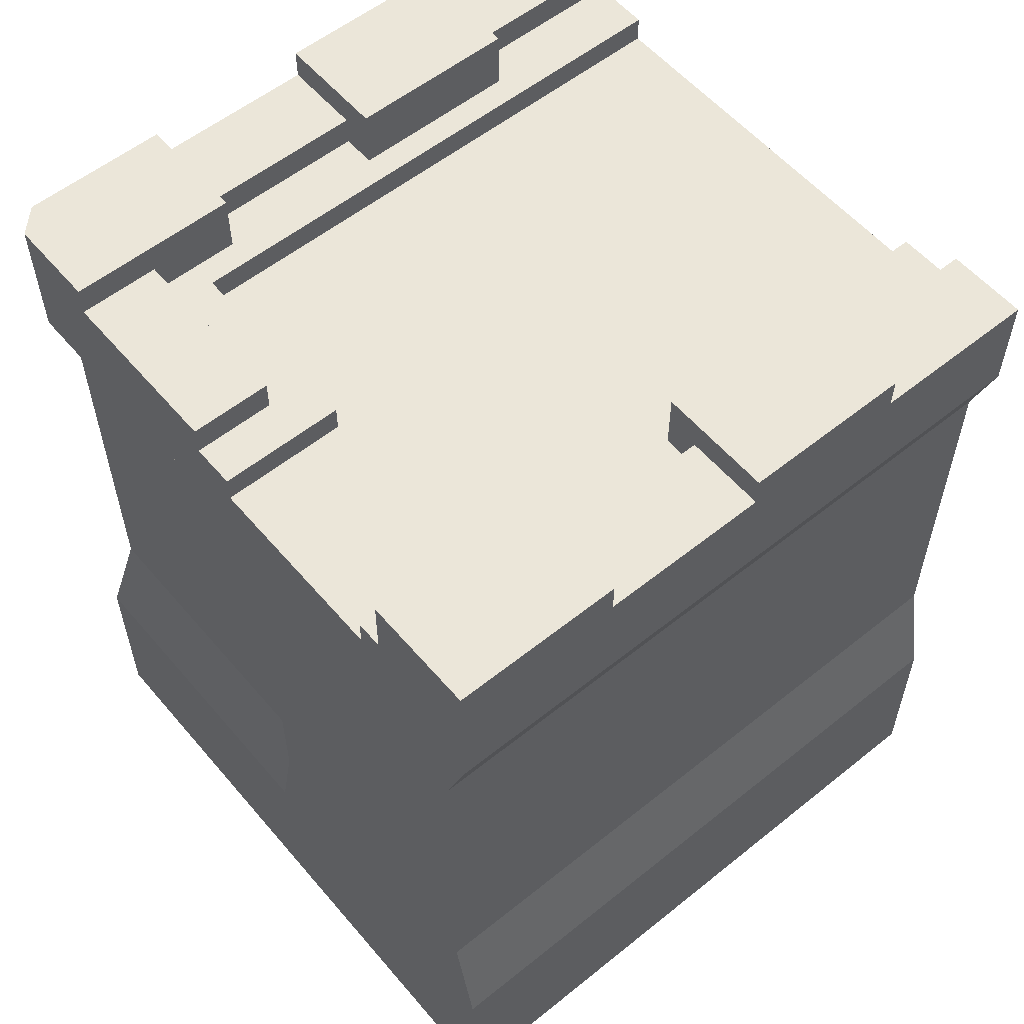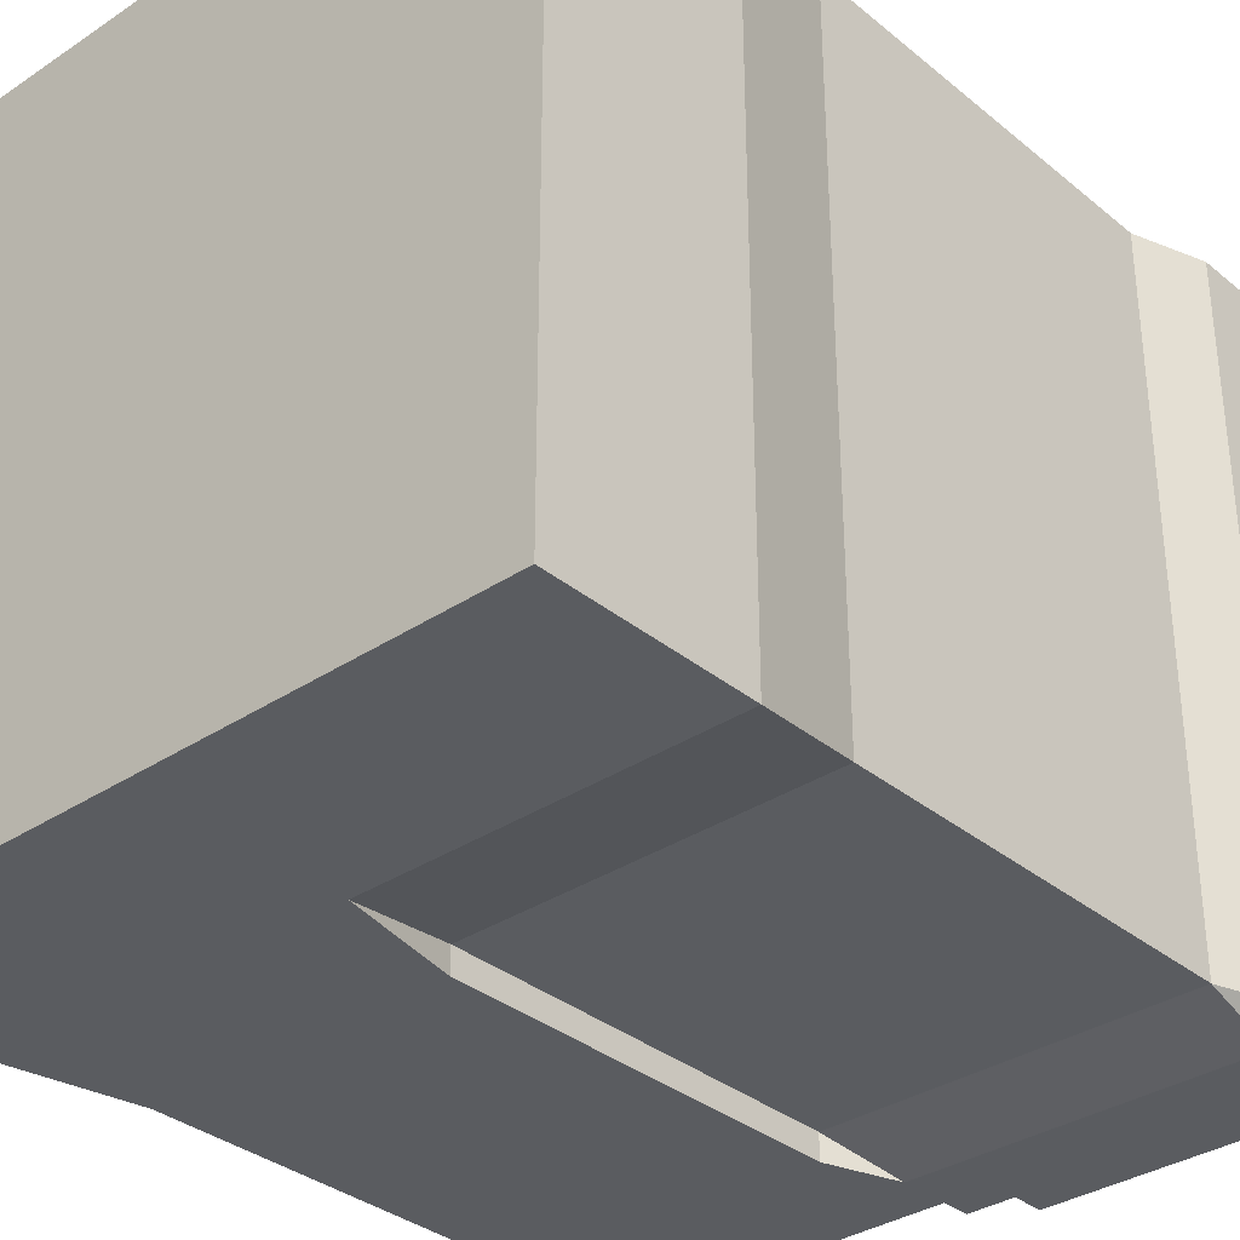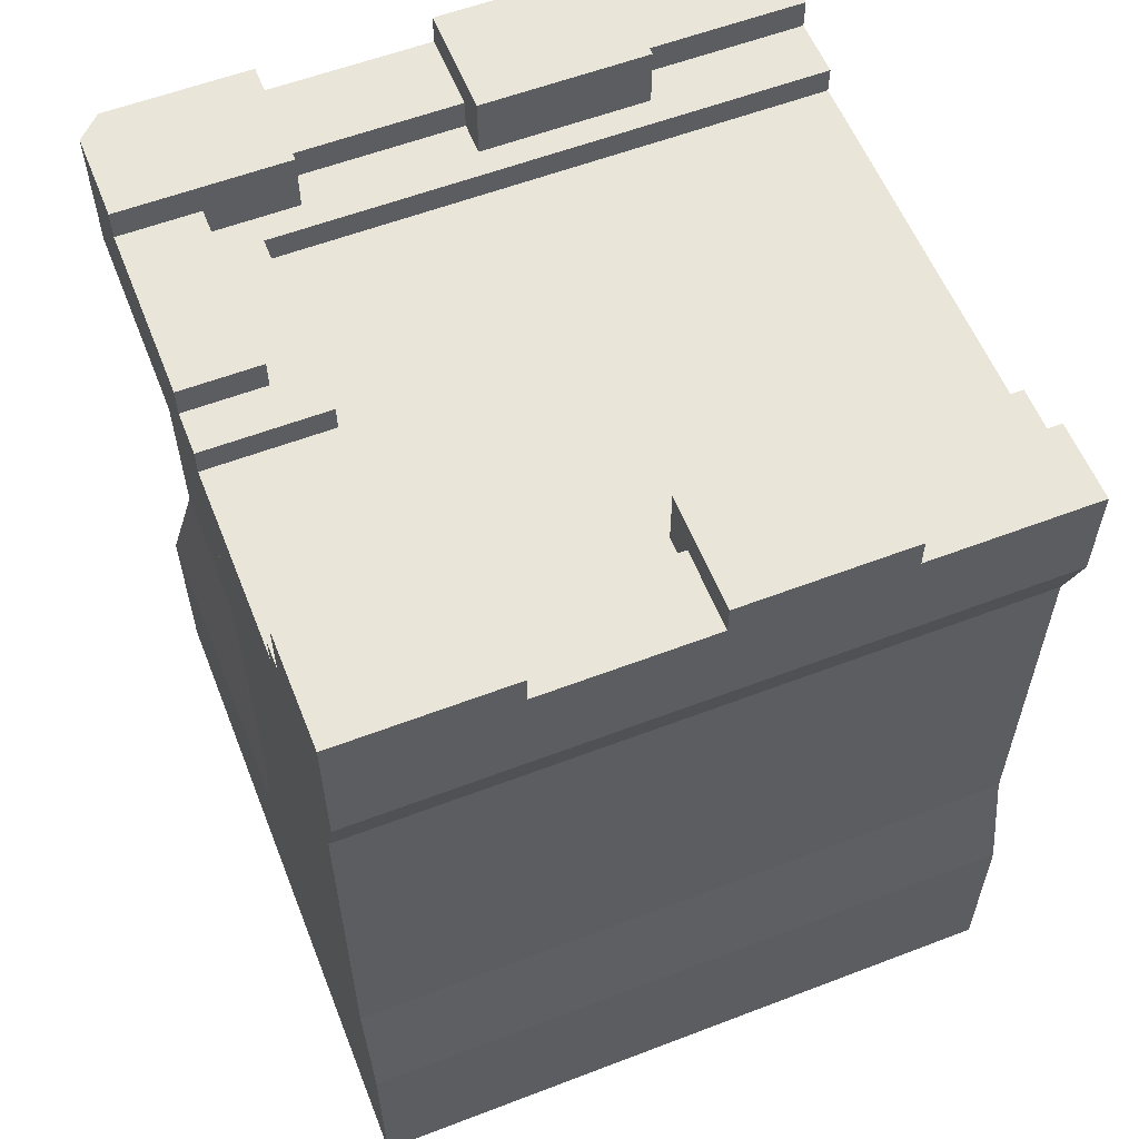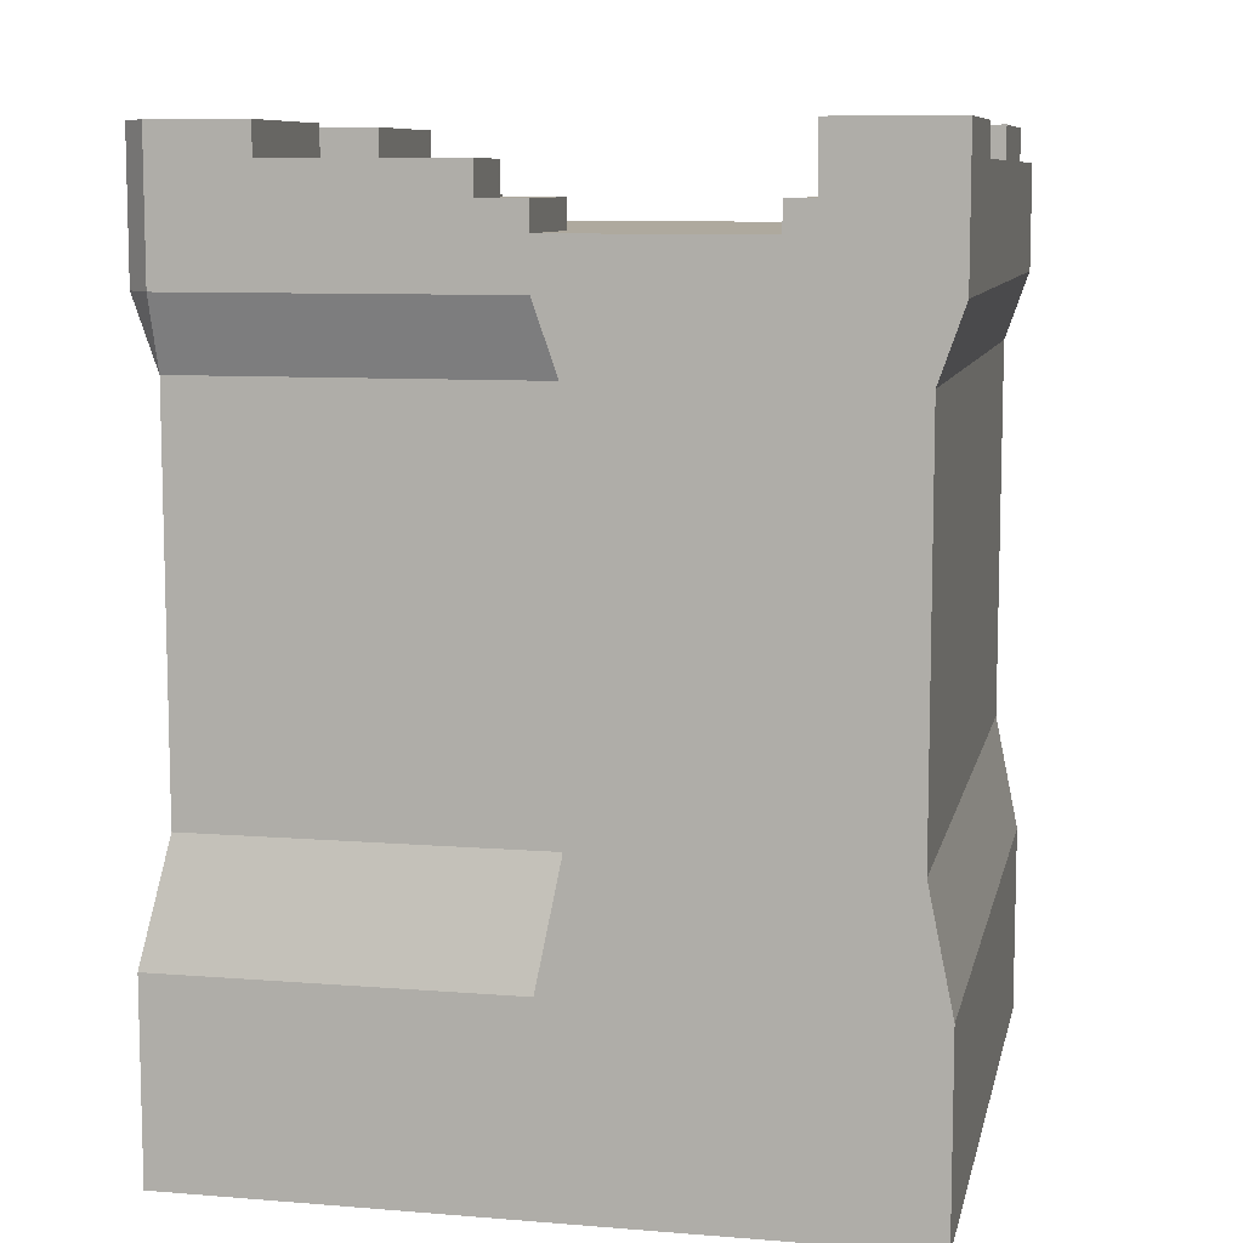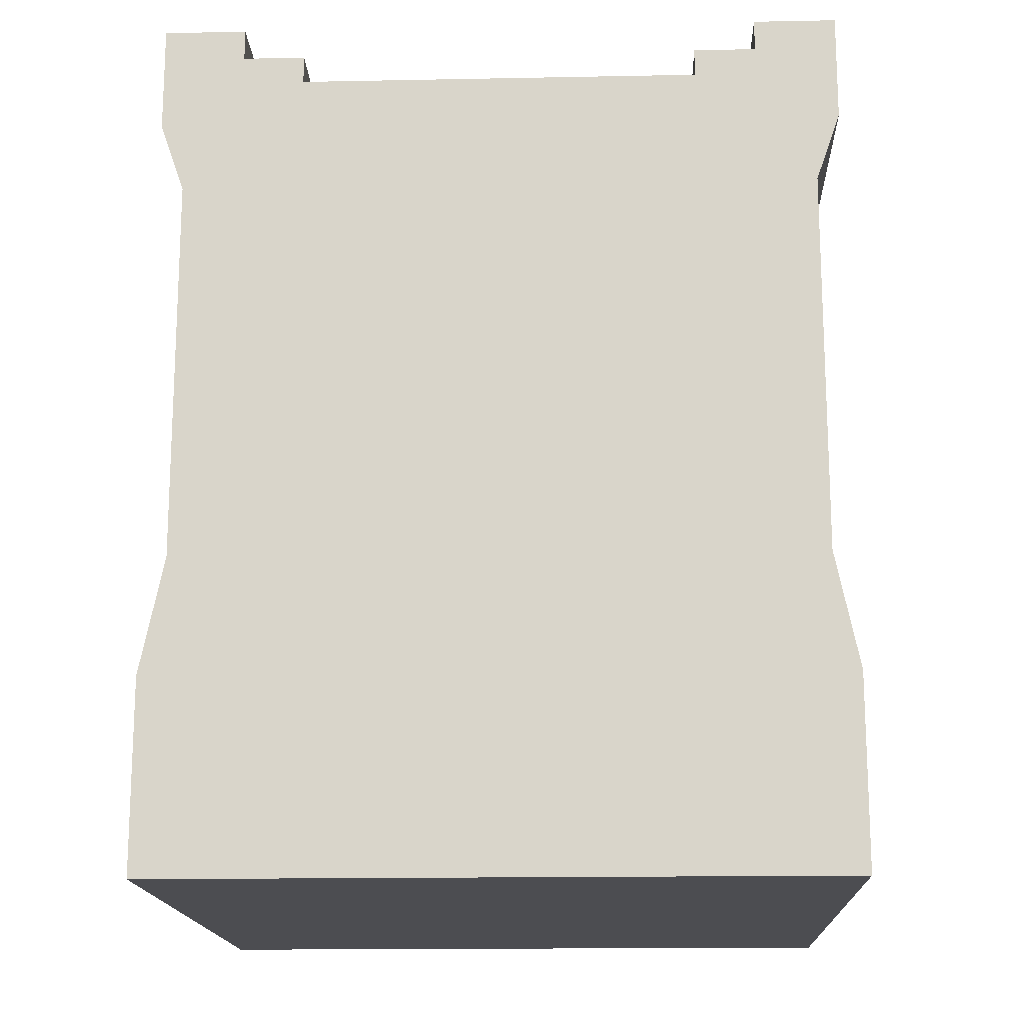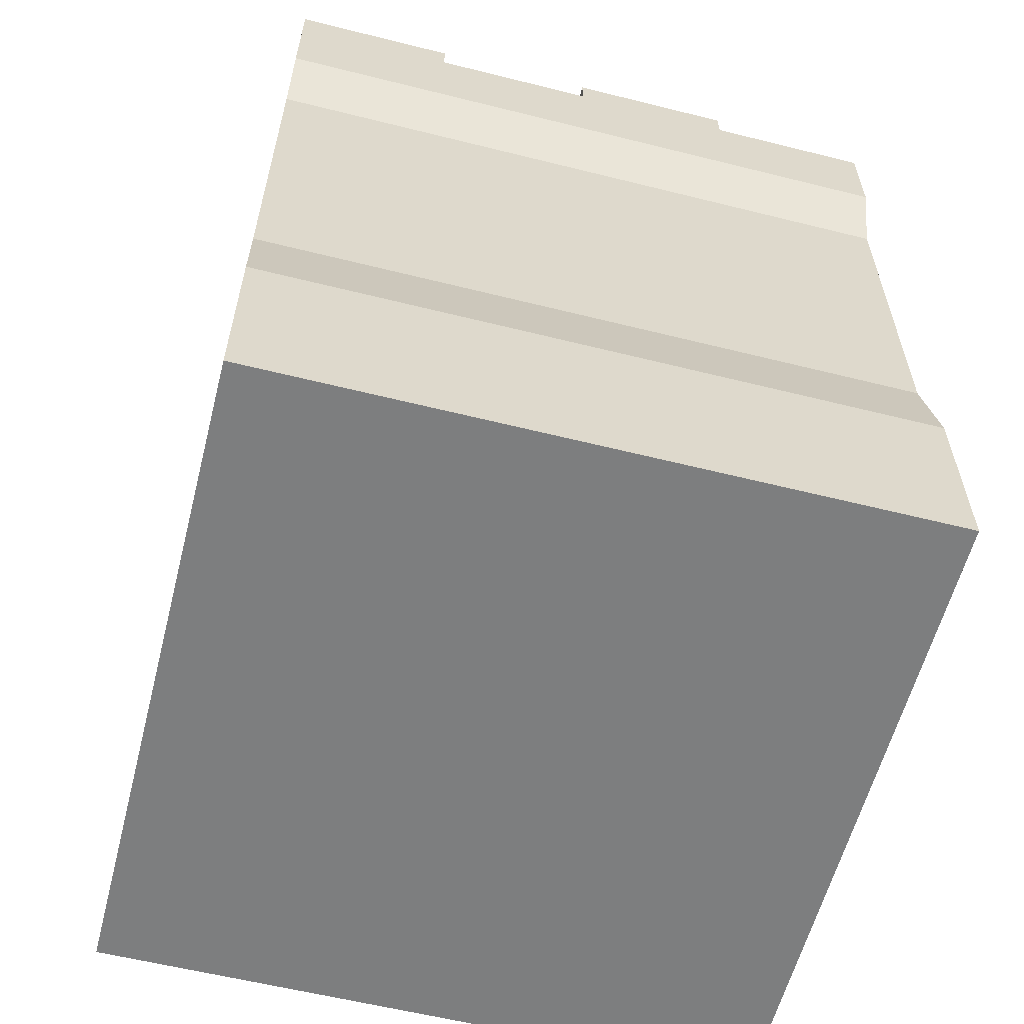
<metadata>
{"format":"obj","ext":"obj","renderer":"f3d","projection":"perspective","resolution":1024,"background":"white","views":[{"elev":56.8,"azim":-129.9,"up":"+Y"},{"elev":-34.0,"azim":42.1,"up":"+Z"},{"elev":58.0,"azim":-111.6,"up":"+Y"},{"elev":9.0,"azim":-167.9,"up":"+Y"},{"elev":-16.2,"azim":2.3,"up":"+Y"},{"elev":-59.3,"azim":-104.4,"up":"+Y"}]}
</metadata>
<code>
g wallToNarrow
v 0 2.8 0
v 0 0 0
v -5.252e-13 2.8 -10
v -5.252e-13 -5.858e-17 -10
v 10 0 -5.216e-13
v 10 2.8 -5.216e-13
v 10 -7.329e-16 -10
v 10 2.8 -10
v 9.65 4.5 -5.033e-13
v 0.35 4.5 -1.826e-14
v 9.65 10.1 -5.033e-13
v 0.35 10.1 -1.826e-14
v 10 11.1 -5.216e-13
v 0 11.1 0
v 7.908 11.8 -4.089e-13
v 10 12.65 -5.216e-13
v 8.805 12.2 -4.466e-13
v 8.805 12.65 -4.466e-13
v 7.908 12.2 -4.089e-13
v 2.092 11.8 -1.037e-13
v 0 12.65 0
v 1.195 12.2 -5.15e-14
v 2.092 12.2 -1.037e-13
v 1.195 12.65 -5.15e-14
v 0.35 4.5 -10
v 9.65 4.5 -9.65
v 9.65 10.1 -9.65
v 10 11.1 -9.65
v -5.252e-13 11.1 -10
v 0.35 10.1 -10
v -1.304e-13 13.1 -2.5
v -1.304e-13 12.65 -2.5
v -2.608e-13 13.1 -5
v -2.608e-13 12.65 -5
v -3.912e-13 12.65 -7.5
v -5.252e-13 13.1 -10
v -3.912e-13 13.1 -7.5
v 10 12.65 -2.5
v 10 13.1 -2.5
v 10 12.65 -5
v 10 12.65 -7.5
v 10 13.1 -7.5
v 10 13.1 -9.65
v 10 13.1 -5
v 8.305 13.1 -7.5
v 8.305 13.1 -10
v 9.65 13.1 -10
v 1.195 12.2 -2.5
v 1.695 12.2 -2.5
v 1.695 12.2 -5
v 1.695 12.2 -7.5
v 1.695 12.2 -10
v 2.092 12.2 -10
v 1.195 12.2 -7.5
v 1.195 12.2 -5
v 8.305 12.2 -7.5
v 8.305 12.65 -8.805
v 8.305 12.65 -10
v 8.305 12.2 -8.805
v 1.695 13.1 -7.5
v 1.695 13.1 -10
v 1.695 13.1 -2.5
v 1.695 13.1 -5
v 8.305 13.1 -2.5
v 8.305 12.2 -2.5
v 8.305 13.1 -5
v 8.305 12.2 -5
v 8.805 12.65 -5
v 8.805 12.65 -7.5
v 8.805 12.65 -2.5
v 1.195 12.65 -5
v 1.195 12.65 -7.5
v 1.195 12.65 -2.5
v 8.805 12.2 -5
v 8.805 12.2 -7.5
v 8.805 12.2 -2.5
v 7.908 12.2 -8.15
v 7.908 11.8 -8.15
v 2.092 11.8 -10
v 5 2.8 -10
v 4.65 4.5 -9.65
v 4.65 4.5 -10
v 4.65 10.1 -10
v 5 11.1 -10
v 5 11.8 -10
v 9.65 11.1 -10
v 5.655 12.2 -10
v 5 12.2 -10
v 5.655 12.65 -10
v 4.65 10.1 -9.65
v 5 12.2 -8.15
v 5 11.8 -8.15
v 5.655 12.65 -8.805
v 5.655 12.2 -8.805
f 2 1 3
f 3 4 2
f 6 5 7
f 7 8 6
f 2 5 6
f 6 1 2
f 6 9 1
f 9 10 1
f 9 11 10
f 11 12 10
f 11 13 12
f 13 14 12
f 13 15 14
f 13 16 15
f 16 17 15
f 16 18 17
f 15 17 19
f 14 15 20
f 20 21 14
f 20 22 21
f 20 23 22
f 22 24 21
f 1 10 25
f 25 3 1
f 9 6 8
f 8 26 9
f 13 11 27
f 27 28 13
f 12 14 29
f 29 30 12
f 32 31 33
f 32 33 34
f 32 34 29
f 32 29 14
f 14 21 32
f 34 35 29
f 35 36 29
f 35 37 36
f 16 13 28
f 28 38 16
f 28 39 38
f 28 40 39
f 28 41 40
f 28 42 41
f 28 43 42
f 39 40 44
f 46 45 42
f 42 47 46
f 42 43 47
f 48 22 23
f 23 49 48
f 23 50 49
f 23 51 50
f 23 52 51
f 23 53 52
f 50 51 54
f 54 55 50
f 56 45 46
f 46 57 56
f 46 58 57
f 56 57 59
f 60 51 52
f 52 61 60
f 62 49 50
f 50 63 62
f 33 31 62
f 62 63 33
f 61 36 37
f 37 60 61
f 65 64 66
f 66 67 65
f 66 64 39
f 39 44 66
f 69 68 40
f 40 41 69
f 70 18 16
f 16 38 70
f 35 34 71
f 71 72 35
f 32 21 24
f 24 73 32
f 24 22 48
f 48 73 24
f 48 49 62
f 62 73 48
f 62 32 73
f 62 31 32
f 71 55 54
f 54 72 71
f 54 51 60
f 60 72 54
f 60 35 72
f 60 37 35
f 71 34 33
f 71 33 63
f 71 63 50
f 50 55 71
f 74 68 69
f 69 75 74
f 74 67 66
f 66 68 74
f 66 40 68
f 66 44 40
f 69 41 42
f 69 42 45
f 69 45 56
f 56 75 69
f 17 18 70
f 70 76 17
f 70 38 39
f 70 39 64
f 70 64 65
f 65 76 70
f 15 19 77
f 77 78 15
f 23 20 79
f 79 53 23
f 2 4 7
f 7 5 2
f 81 80 82
f 8 7 4
f 4 3 8
f 3 80 8
f 80 3 25
f 25 82 80
f 25 30 82
f 30 83 82
f 30 29 83
f 29 84 83
f 29 79 84
f 29 36 79
f 36 52 79
f 36 61 52
f 79 52 53
f 84 79 85
f 86 84 85
f 85 58 86
f 58 47 86
f 85 87 58
f 85 88 87
f 87 89 58
f 58 46 47
f 8 80 81
f 81 26 8
f 90 83 84
f 27 90 84
f 84 86 27
f 92 91 88
f 88 85 92
f 92 78 77
f 77 91 92
f 89 93 57
f 57 58 89
f 94 59 57
f 57 93 94
f 94 93 89
f 89 87 94
f 65 77 19
f 19 17 65
f 17 76 65
f 77 65 56
f 77 56 59
f 77 59 94
f 91 77 94
f 94 88 91
f 65 67 56
f 56 67 74
f 74 75 56
f 88 94 87
f 47 43 28
f 28 86 47
f 28 27 86
f 10 12 30
f 30 25 10
f 11 9 26
f 26 27 11
f 79 20 15
f 15 92 79
f 15 78 92
f 79 92 85
f 90 81 82
f 82 83 90
f 26 81 90
f 90 27 26

</code>
